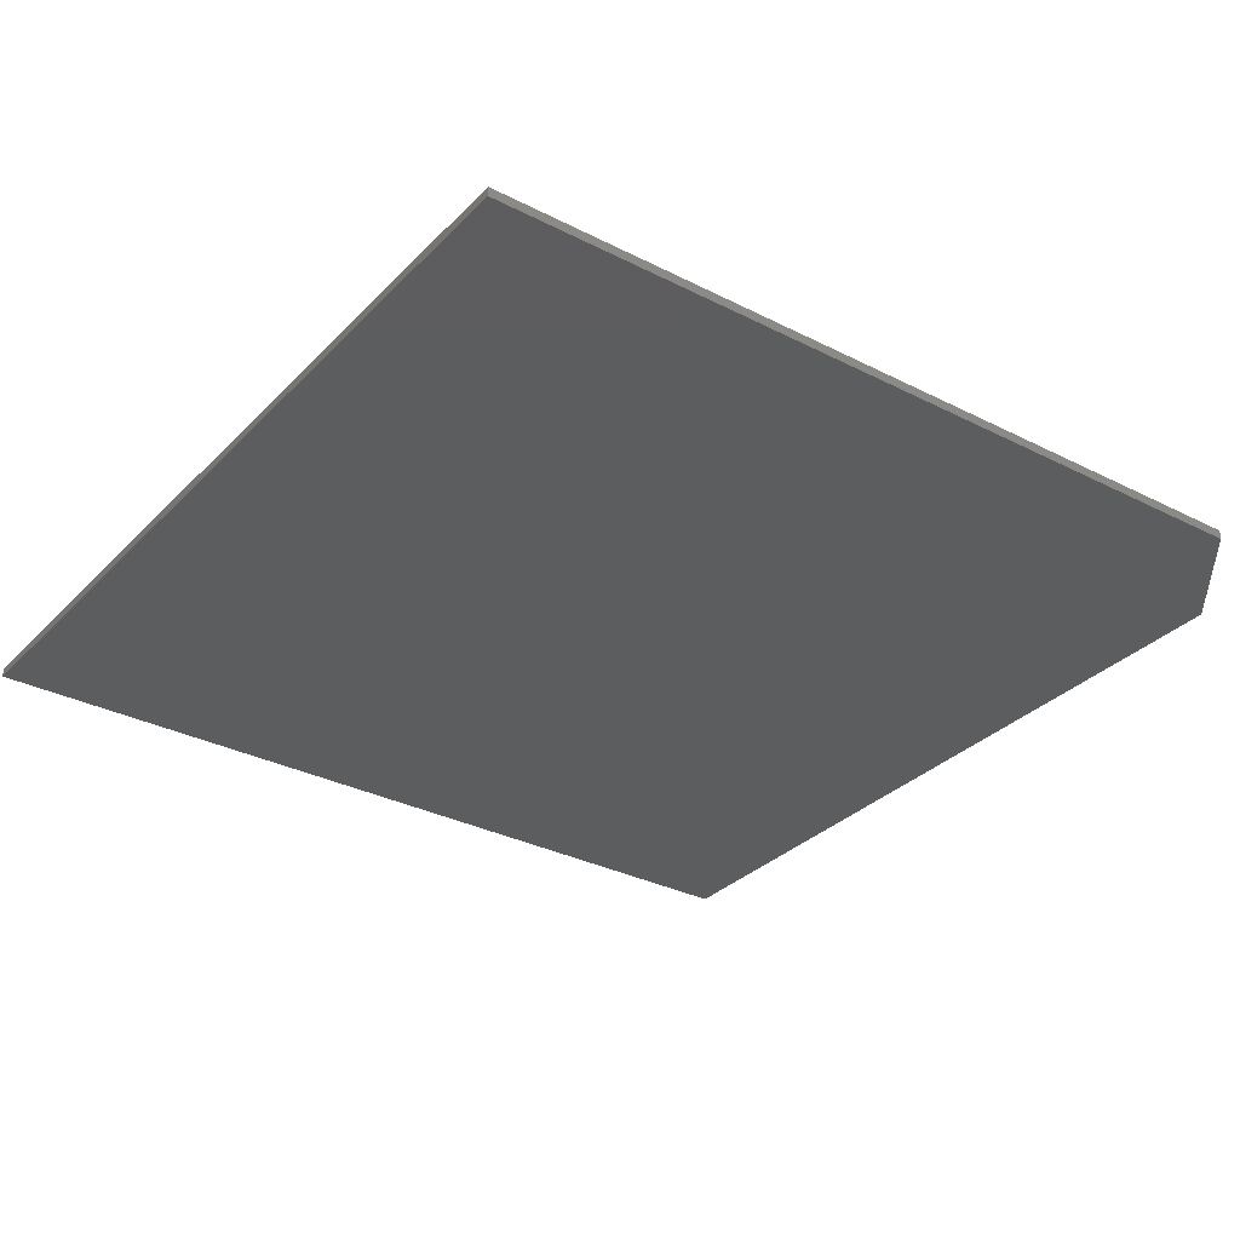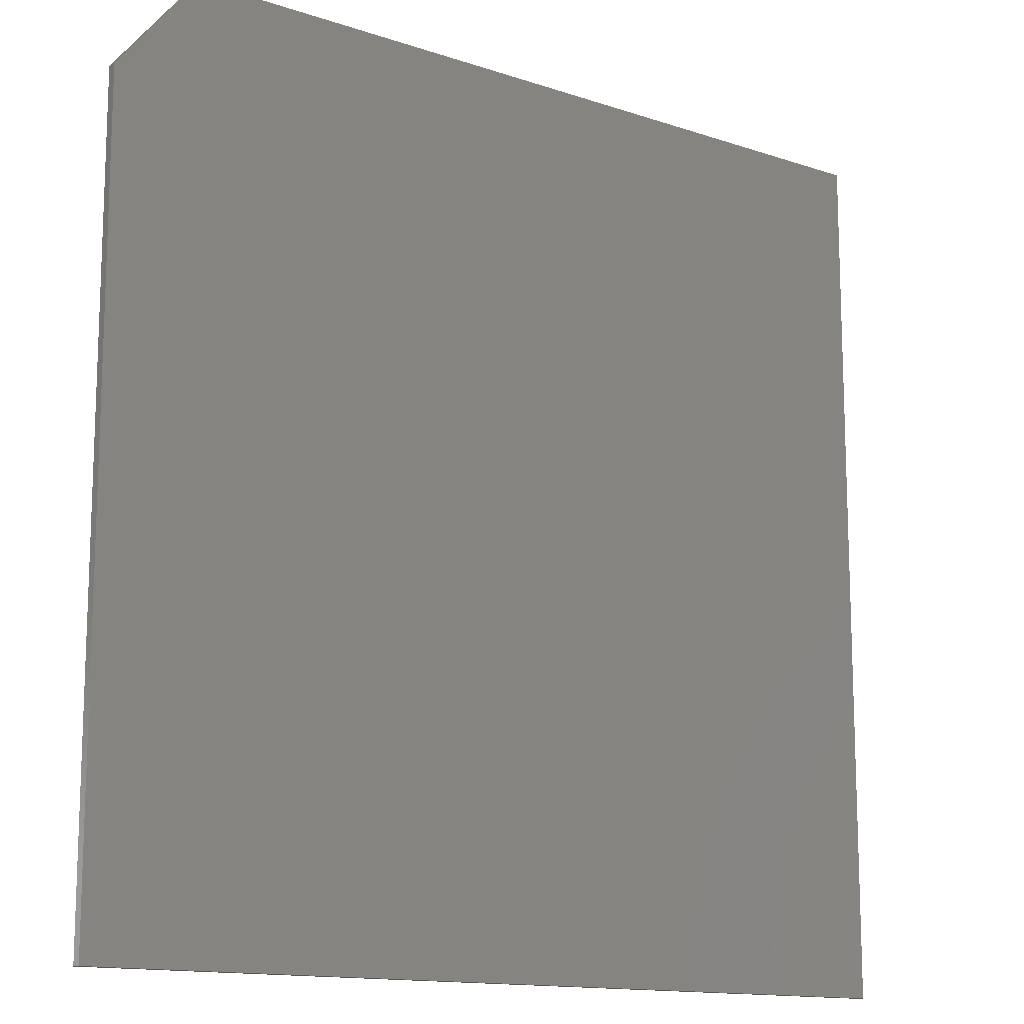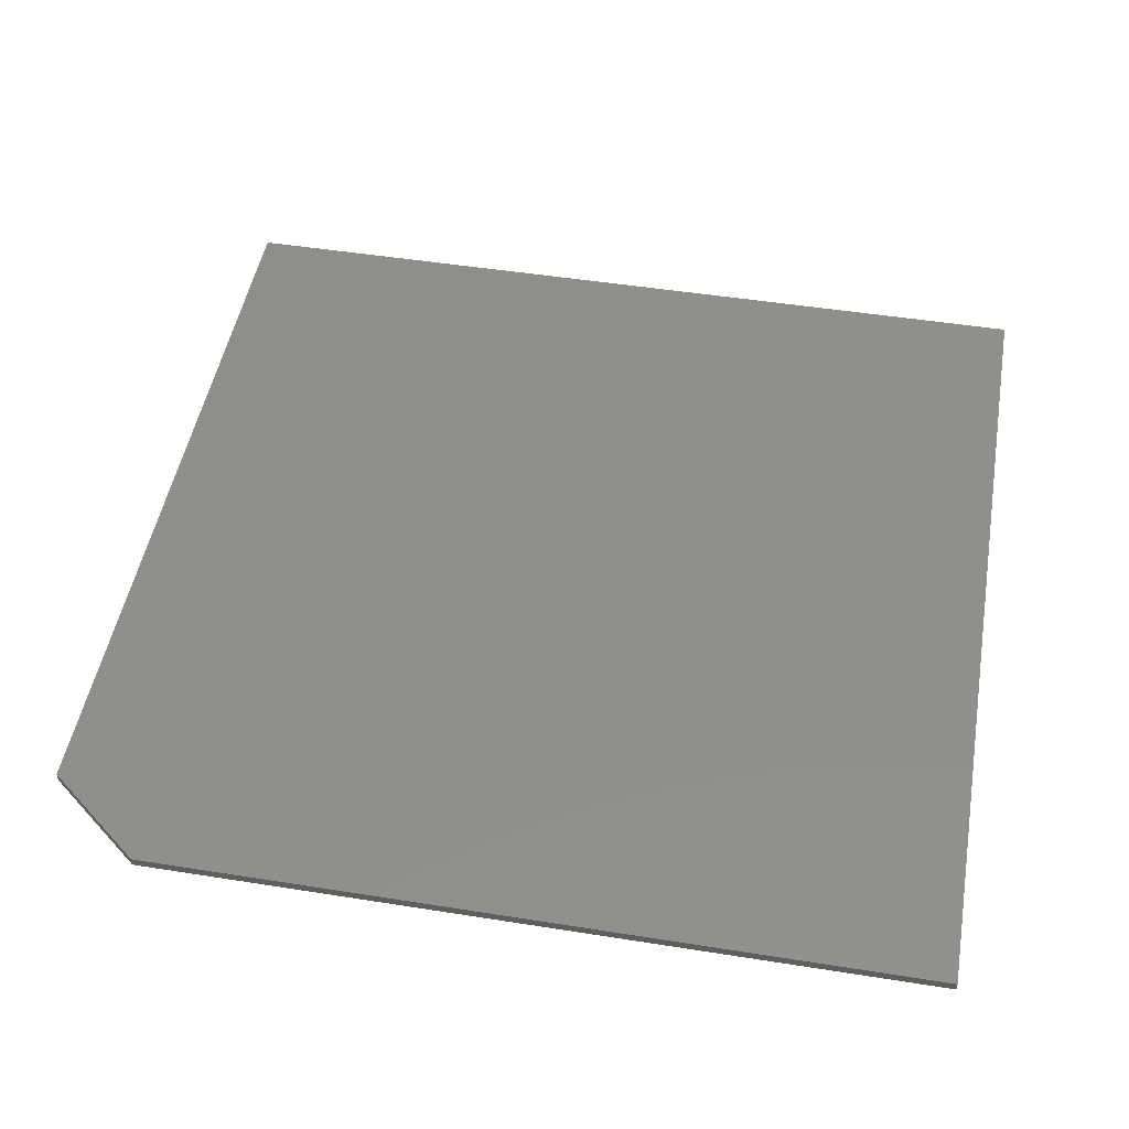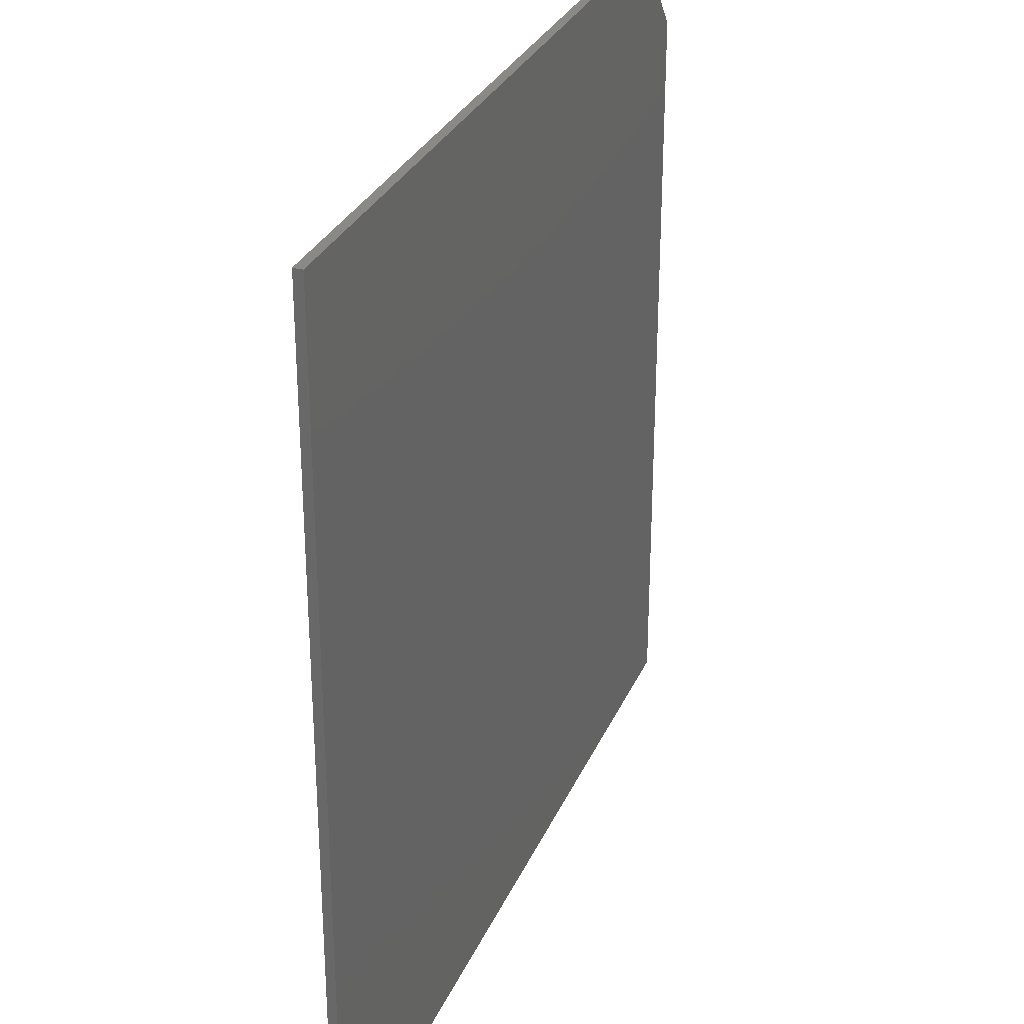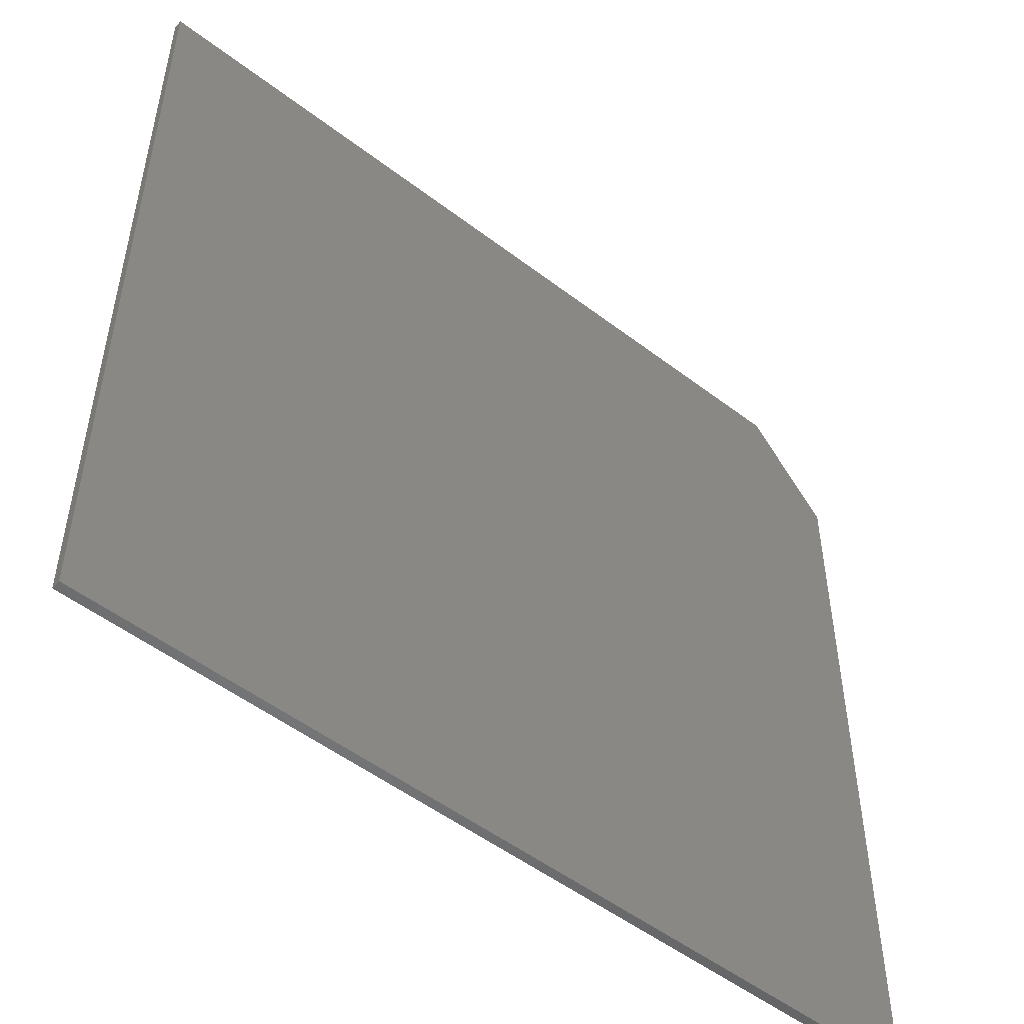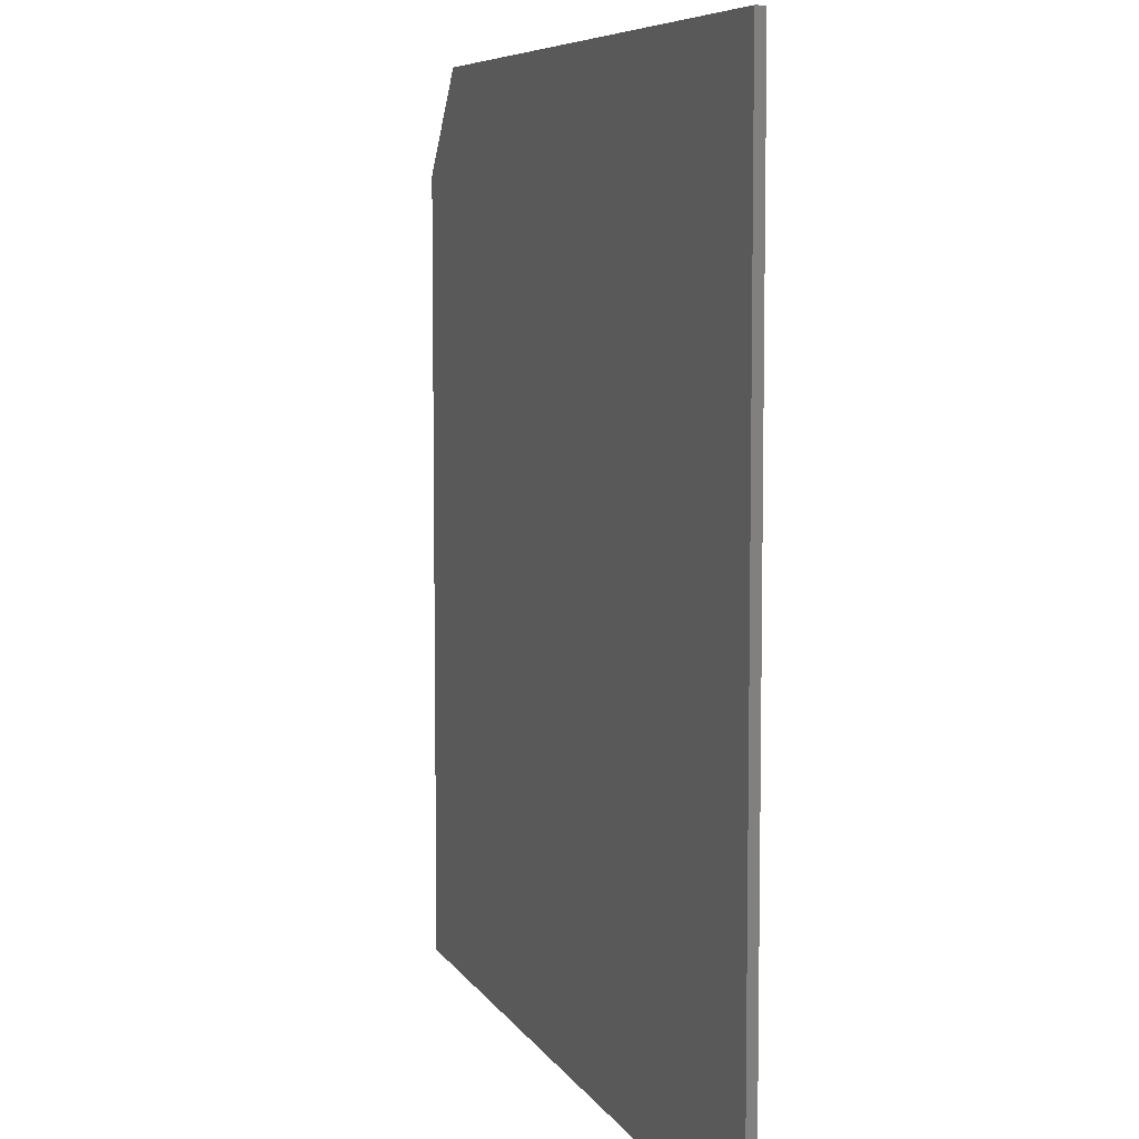
<metadata>
{"format":"stl","ext":"stl","renderer":"f3d","projection":"perspective","resolution":1024,"background":"white","views":[{"elev":-31.7,"azim":144.2,"up":"+Z"},{"elev":-13.6,"azim":-37.2,"up":"+Y"},{"elev":48.9,"azim":-80.0,"up":"+Z"},{"elev":30.0,"azim":110.5,"up":"+Y"},{"elev":-51.5,"azim":140.3,"up":"+Y"},{"elev":6.9,"azim":72.7,"up":"+Y"}]}
</metadata>
<code>
# stl→obj: 10 verts, 16 faces
v -0.6094 0.75 -0.01562
v 0.75 0.75 -0.01562
v -0.75 0.5781 -0.01562
v 0.75 -0.75 -0.01562
v -0.75 -0.75 -0.01562
v -0.75 -0.75 0
v 0.75 -0.75 0
v -0.75 0.5781 0
v 0.75 0.75 0
v -0.6094 0.75 0
f 1 2 3
f 3 2 4
f 3 4 5
f 6 7 8
f 8 7 9
f 8 9 10
f 3 5 8
f 8 5 6
f 2 1 9
f 9 1 10
f 8 10 3
f 3 10 1
f 4 2 7
f 7 2 9
f 5 4 6
f 6 4 7

</code>
